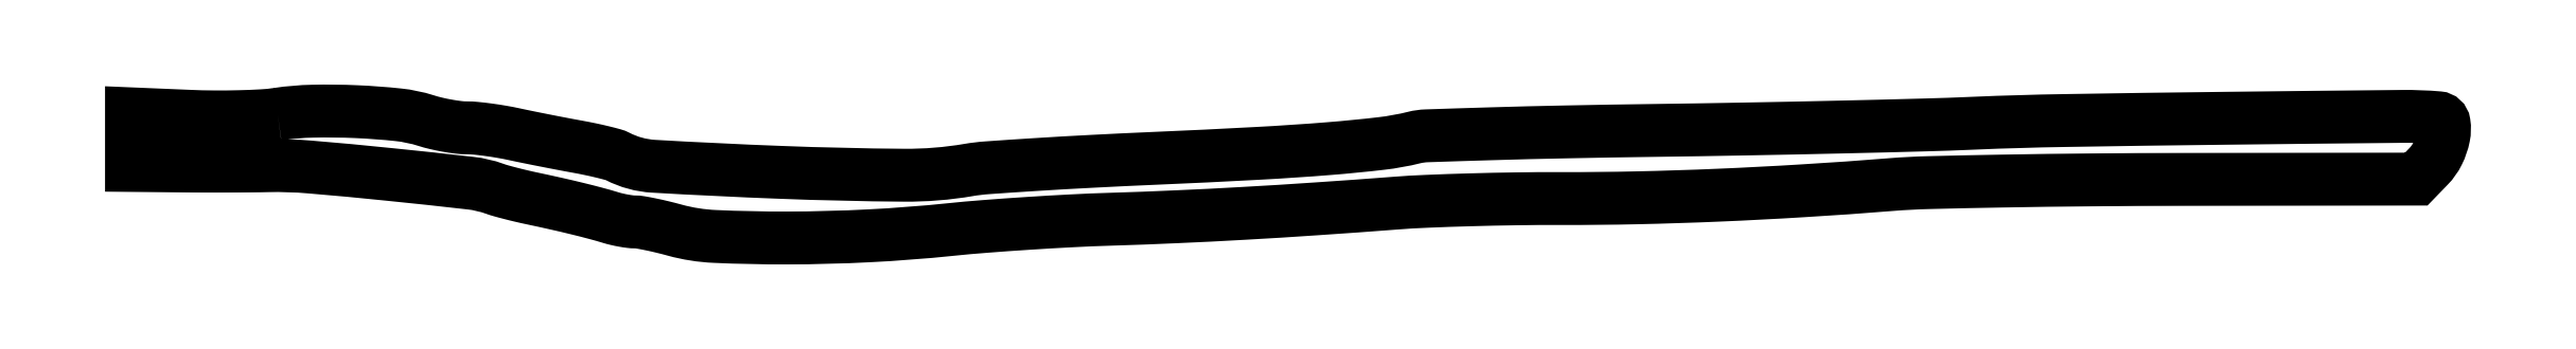
<metadata>
{"format":"dxf","ext":"dxf","renderer":"ezdxf+matplotlib","layout":"modelspace","background":"white","min_lineweight":24,"dpi":150}
</metadata>
<code>
0
SECTION
2
ENTITIES
0
POLYLINE
8
0
66
1
70
1
0
VERTEX
8
0
10
31
20
26.91
42
-0.02313
0
VERTEX
8
0
10
27.68
20
26.57
42
-0.007805
0
VERTEX
8
0
10
22.81
20
26.38
42
-0.007744
0
VERTEX
8
0
10
17.42
20
26.33
42
-0.008806
0
VERTEX
8
0
10
12.25
20
26.46
42
0
0
VERTEX
8
0
10
0
20
26.97
42
0
0
VERTEX
8
0
10
0
20
21.49
42
0
0
VERTEX
8
0
10
0
20
16
42
0
0
VERTEX
8
0
10
10.75
20
15.9
42
0.001813
0
VERTEX
8
0
10
15.41
20
15.87
42
0.001363
0
VERTEX
8
0
10
20.55
20
15.87
42
0.001378
0
VERTEX
8
0
10
25.37
20
15.9
42
0.003174
0
VERTEX
8
0
10
29
20
15.95
42
-0.02643
0
VERTEX
8
0
10
37.76
20
15.68
42
-0.004353
0
VERTEX
8
0
10
54.62
20
14.1
42
-0.002816
0
VERTEX
8
0
10
71.92
20
12.24
42
-0.05834
0
VERTEX
8
0
10
77
20
11.05
42
0.01804
0
VERTEX
8
0
10
78.32
20
10.62
42
0.005312
0
VERTEX
8
0
10
80.38
20
10.07
42
0.005326
0
VERTEX
8
0
10
82.71
20
9.494
42
0.005702
0
VERTEX
8
0
10
85
20
8.982
42
-0.003241
0
VERTEX
8
0
10
90
20
7.889
42
-0.004524
0
VERTEX
8
0
10
94.47
20
6.841
42
-0.005106
0
VERTEX
8
0
10
98.35
20
5.851
42
-0.008647
0
VERTEX
8
0
10
101.6
20
4.932
42
0.0162
0
VERTEX
8
0
10
102.9
20
4.575
42
0.01287
0
VERTEX
8
0
10
104.4
20
4.274
42
0.01307
0
VERTEX
8
0
10
105.7
20
4.064
42
0.03155
0
VERTEX
8
0
10
106.7
20
4
42
-0.04297
0
VERTEX
8
0
10
107.9
20
3.898
42
-0.007982
0
VERTEX
8
0
10
110.1
20
3.489
42
-0.008504
0
VERTEX
8
0
10
112.6
20
2.925
42
-0.00767
0
VERTEX
8
0
10
115.2
20
2.259
42
0.0561
0
VERTEX
8
0
10
123.7
20
0.915
42
0.01151
0
VERTEX
8
0
10
139
20
0.5913
42
0.01226
0
VERTEX
8
0
10
156.4
20
1.051
42
0.01289
0
VERTEX
8
0
10
173.5
20
2.365
42
-0.006118
0
VERTEX
8
0
10
180.9
20
3.036
42
-0.003291
0
VERTEX
8
0
10
190.1
20
3.691
42
-0.003277
0
VERTEX
8
0
10
199.5
20
4.236
42
-0.005138
0
VERTEX
8
0
10
207.5
20
4.57
42
0.003267
0
VERTEX
8
0
10
221.5
20
5.096
42
0.003069
0
VERTEX
8
0
10
235.8
20
5.815
42
0.002845
0
VERTEX
8
0
10
251
20
6.764
42
0.002065
0
VERTEX
8
0
10
268
20
7.988
42
-0.008618
0
VERTEX
8
0
10
274.7
20
8.381
42
-0.0034
0
VERTEX
8
0
10
283.9
20
8.701
42
-0.003364
0
VERTEX
8
0
10
293.8
20
8.912
42
-0.004202
0
VERTEX
8
0
10
303
20
8.969
42
0.00605
0
VERTEX
8
0
10
319.3
20
9.129
42
0.00511
0
VERTEX
8
0
10
336.5
20
9.682
42
0.004867
0
VERTEX
8
0
10
354.5
20
10.62
42
0.004265
0
VERTEX
8
0
10
373.3
20
11.95
42
-0.01346
0
VERTEX
8
0
10
381
20
12.35
42
-0.001911
0
VERTEX
8
0
10
396.9
20
12.69
42
-0.002175
0
VERTEX
8
0
10
415.6
20
12.94
42
-0.001852
0
VERTEX
8
0
10
435.3
20
13.03
42
0
0
VERTEX
8
0
10
484.5
20
13.1
42
0
0
VERTEX
8
0
10
487.1
20
15.8
42
0.07712
0
VERTEX
8
0
10
489.1
20
18.66
42
0.0656
0
VERTEX
8
0
10
490.3
20
22.15
42
0.08753
0
VERTEX
8
0
10
490.4
20
25.02
42
0.347
0
VERTEX
8
0
10
489.2
20
26.14
42
0.02336
0
VERTEX
8
0
10
481.5
20
26.43
42
0.000527
0
VERTEX
8
0
10
444.6
20
26.04
42
0.001169
0
VERTEX
8
0
10
409.7
20
25.55
42
0.006588
0
VERTEX
8
0
10
391
20
25
42
-0.003899
0
VERTEX
8
0
10
379.7
20
24.6
42
-0.001105
0
VERTEX
8
0
10
362
20
24.16
42
-0.001113
0
VERTEX
8
0
10
342.1
20
23.75
42
-0.001177
0
VERTEX
8
0
10
322.5
20
23.44
42
0.00163
0
VERTEX
8
0
10
304.2
20
23.14
42
0.002436
0
VERTEX
8
0
10
288.3
20
22.74
42
0.001016
0
VERTEX
8
0
10
274.6
20
22.3
42
0.05243
0
VERTEX
8
0
10
272
20
21.94
42
-0.03188
0
VERTEX
8
0
10
265
20
20.67
42
-0.008924
0
VERTEX
8
0
10
254
20
19.59
42
-0.006736
0
VERTEX
8
0
10
238.7
20
18.57
42
-0.002454
0
VERTEX
8
0
10
217
20
17.52
42
0.0021
0
VERTEX
8
0
10
203.7
20
16.88
42
0.002726
0
VERTEX
8
0
10
191.6
20
16.19
42
0.002045
0
VERTEX
8
0
10
181.4
20
15.51
42
0.02459
0
VERTEX
8
0
10
177.5
20
15.04
42
-0.04439
0
VERTEX
8
0
10
163.8
20
13.93
42
-0.007593
0
VERTEX
8
0
10
137.6
20
14.54
42
-0.004804
0
VERTEX
8
0
10
110.7
20
15.83
42
-0.1048
0
VERTEX
8
0
10
103.1
20
17.9
42
0.05194
0
VERTEX
8
0
10
102.1
20
18.3
42
0.007192
0
VERTEX
8
0
10
99.92
20
18.86
42
0.008177
0
VERTEX
8
0
10
97.3
20
19.46
42
0.006846
0
VERTEX
8
0
10
94.5
20
20
42
-0.002472
0
VERTEX
8
0
10
91.36
20
20.59
42
-0.001558
0
VERTEX
8
0
10
87.7
20
21.3
42
-0.001564
0
VERTEX
8
0
10
84.11
20
22.02
42
-0.002875
0
VERTEX
8
0
10
81.19
20
22.64
42
0.01066
0
VERTEX
8
0
10
78.49
20
23.16
42
0.008962
0
VERTEX
8
0
10
75.62
20
23.6
42
0.009068
0
VERTEX
8
0
10
72.98
20
23.91
42
0.02454
0
VERTEX
8
0
10
71.1
20
24
42
-0.03024
0
VERTEX
8
0
10
69.3
20
24.11
42
-0.01396
0
VERTEX
8
0
10
66.99
20
24.46
42
-0.01377
0
VERTEX
8
0
10
64.56
20
24.96
42
-0.01859
0
VERTEX
8
0
10
62.41
20
25.55
42
0.0501
0
VERTEX
8
0
10
56.58
20
26.77
42
0.0157
0
VERTEX
8
0
10
47.67
20
27.44
42
0.01623
0
VERTEX
8
0
10
38.38
20
27.54
42
0.03155
0
SEQEND
0
ENDSEC
0
EOF

</code>
